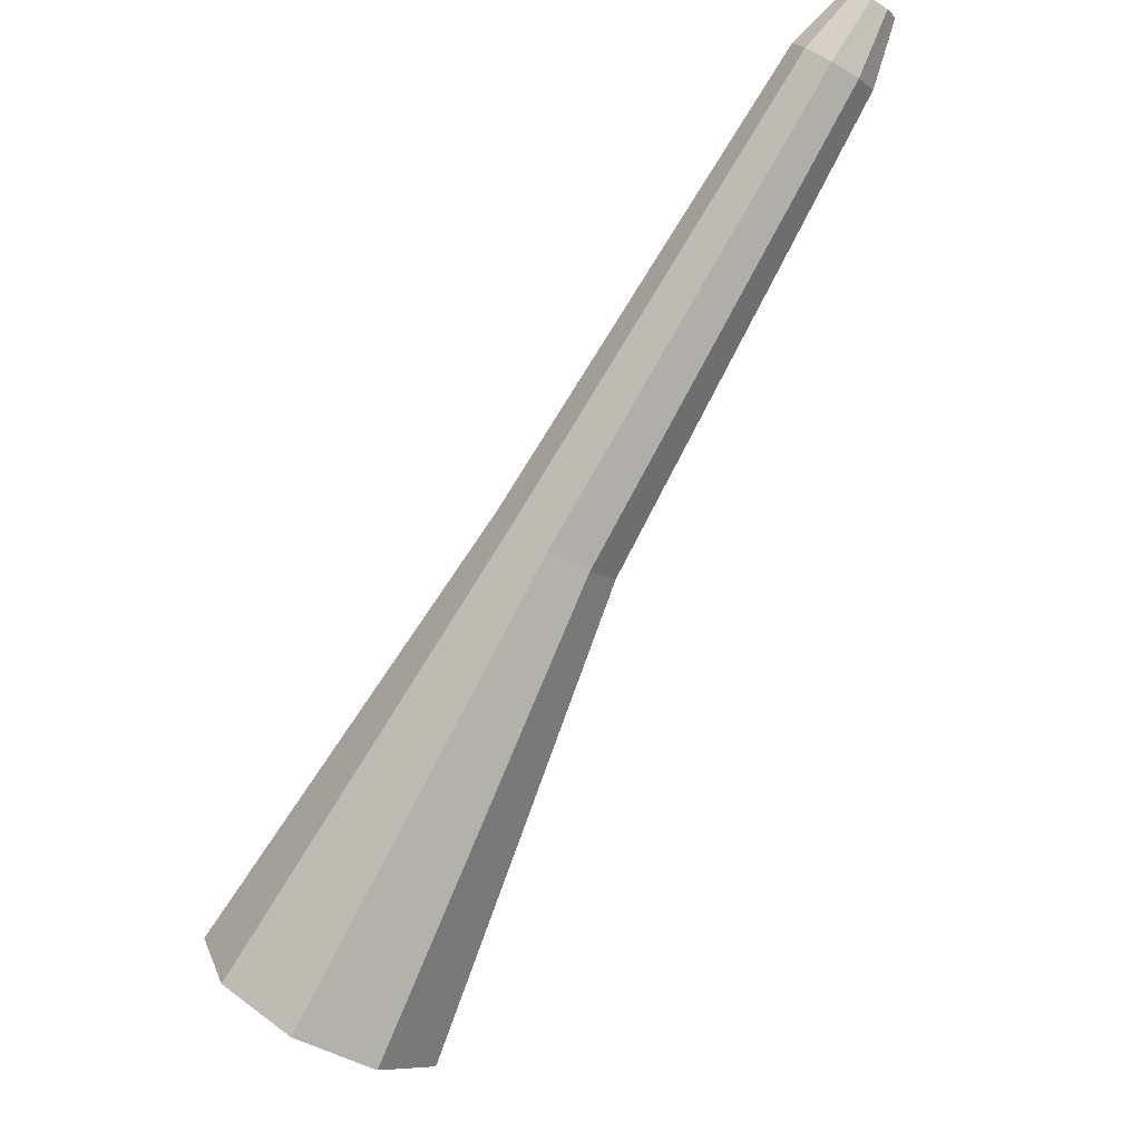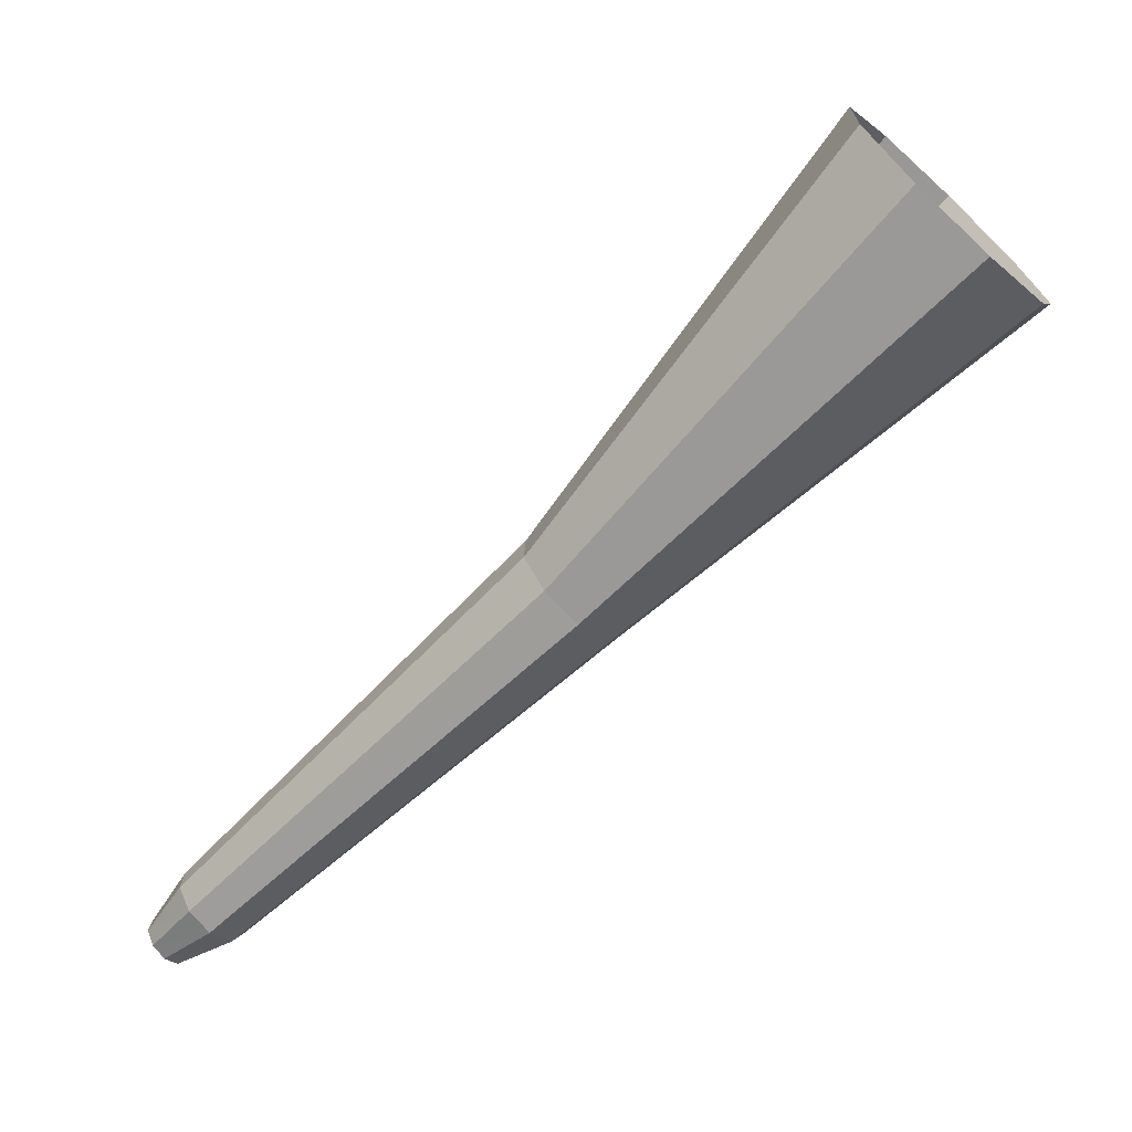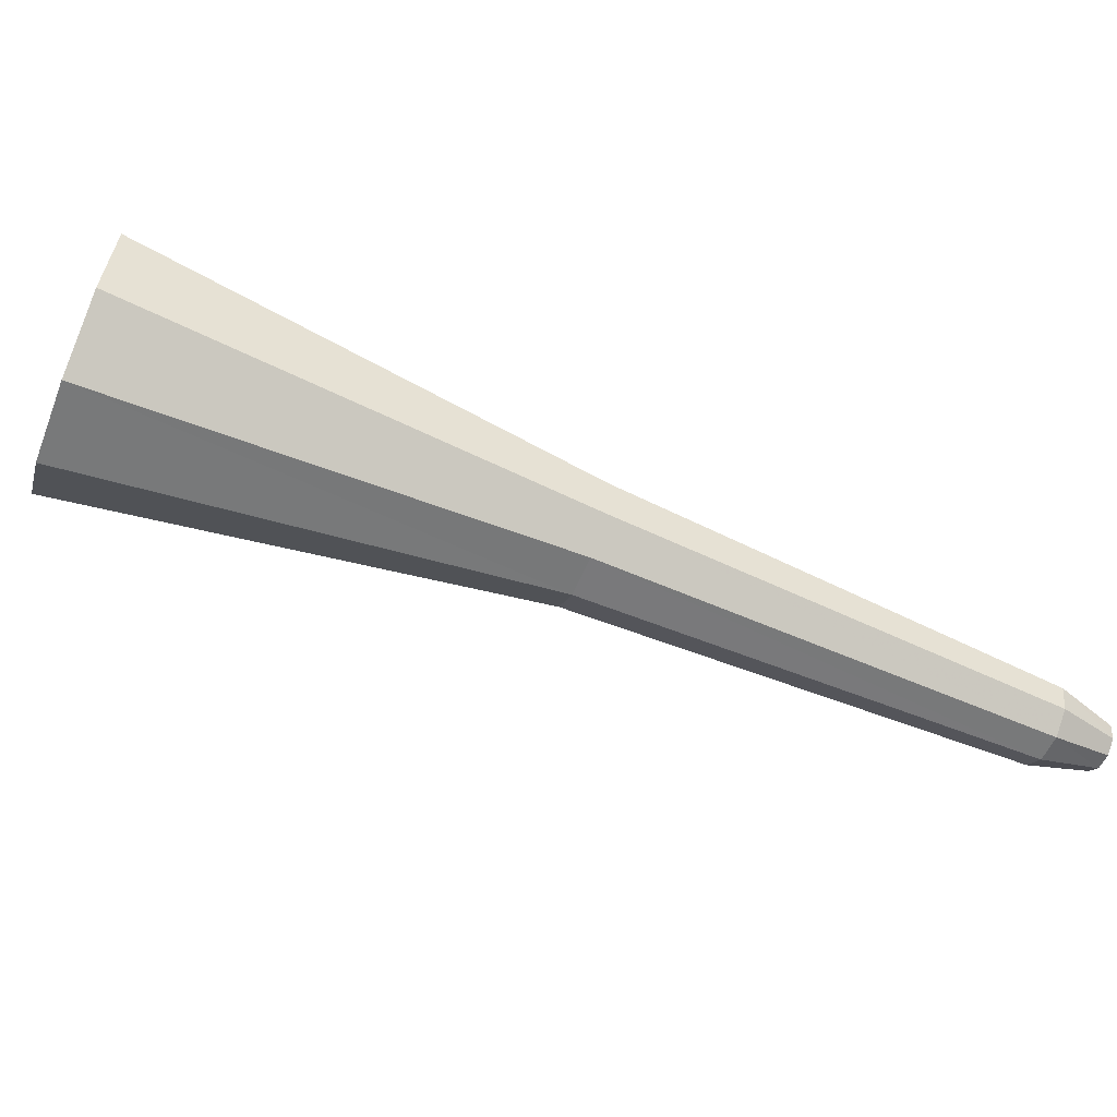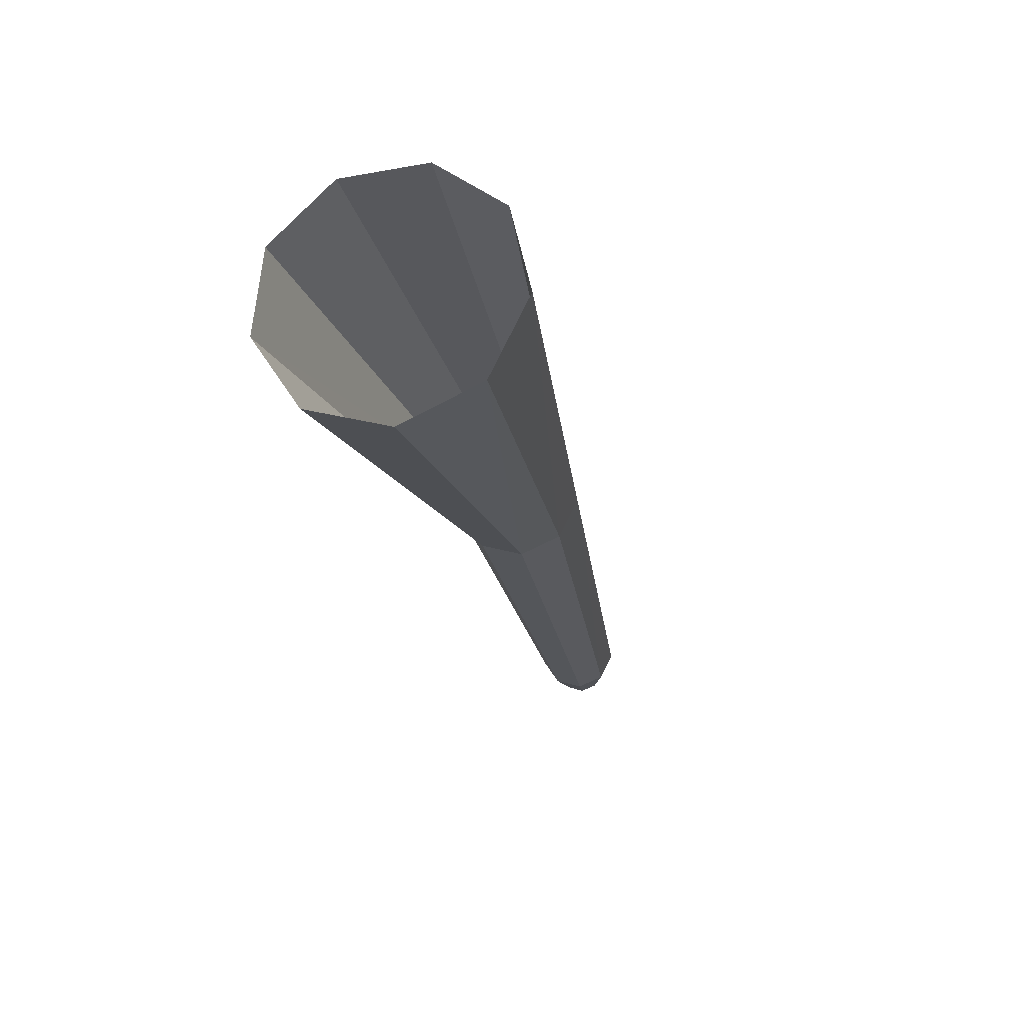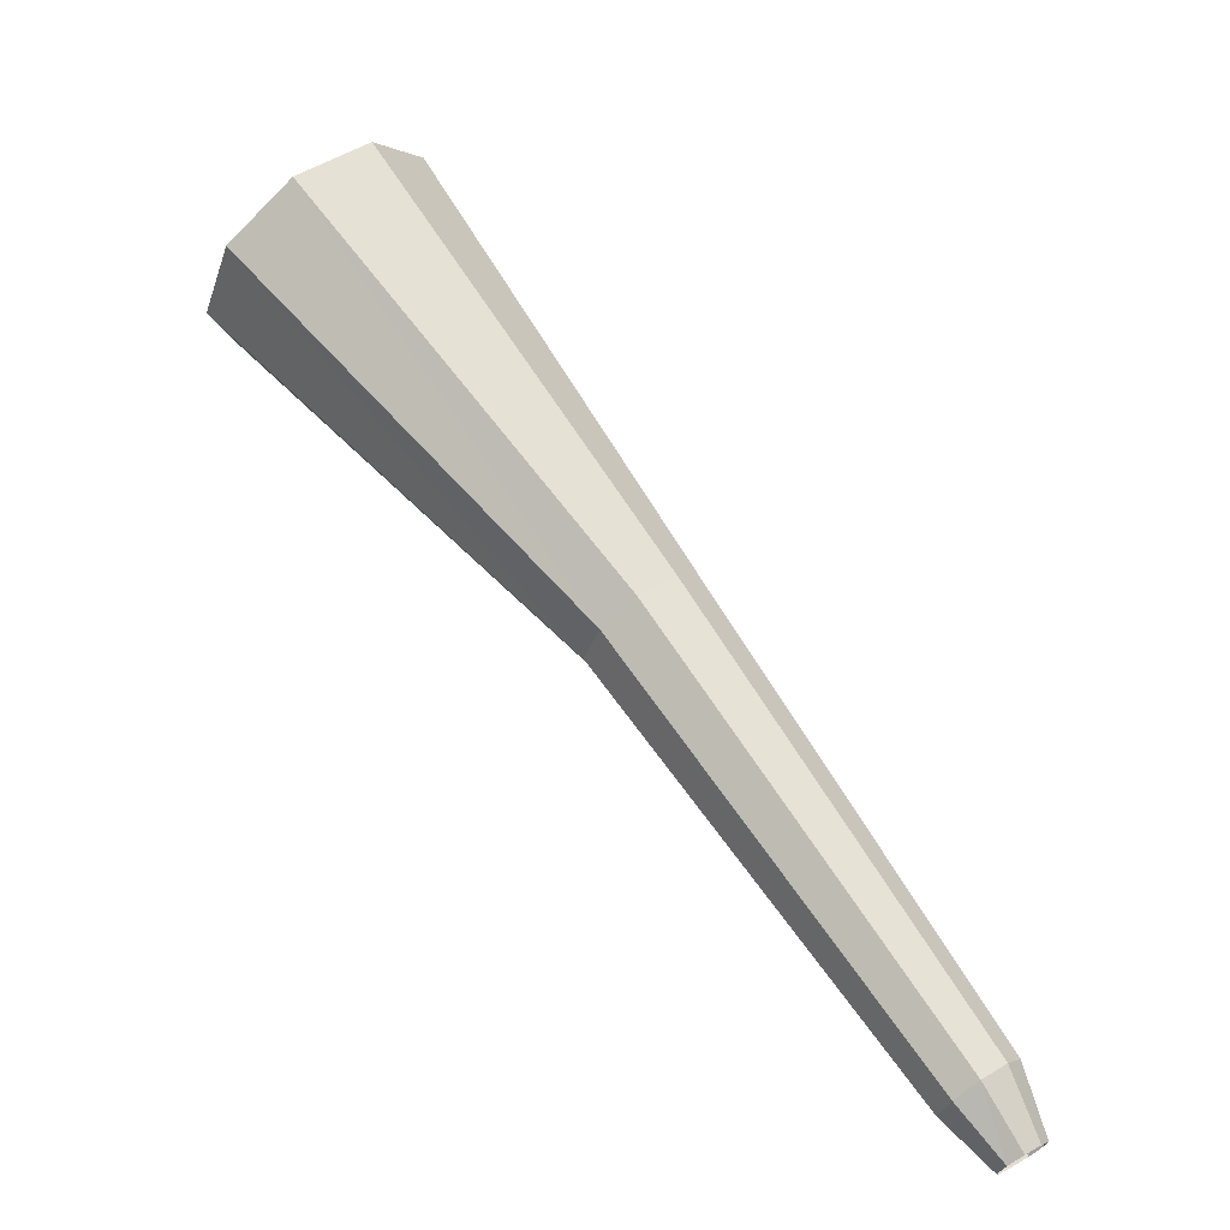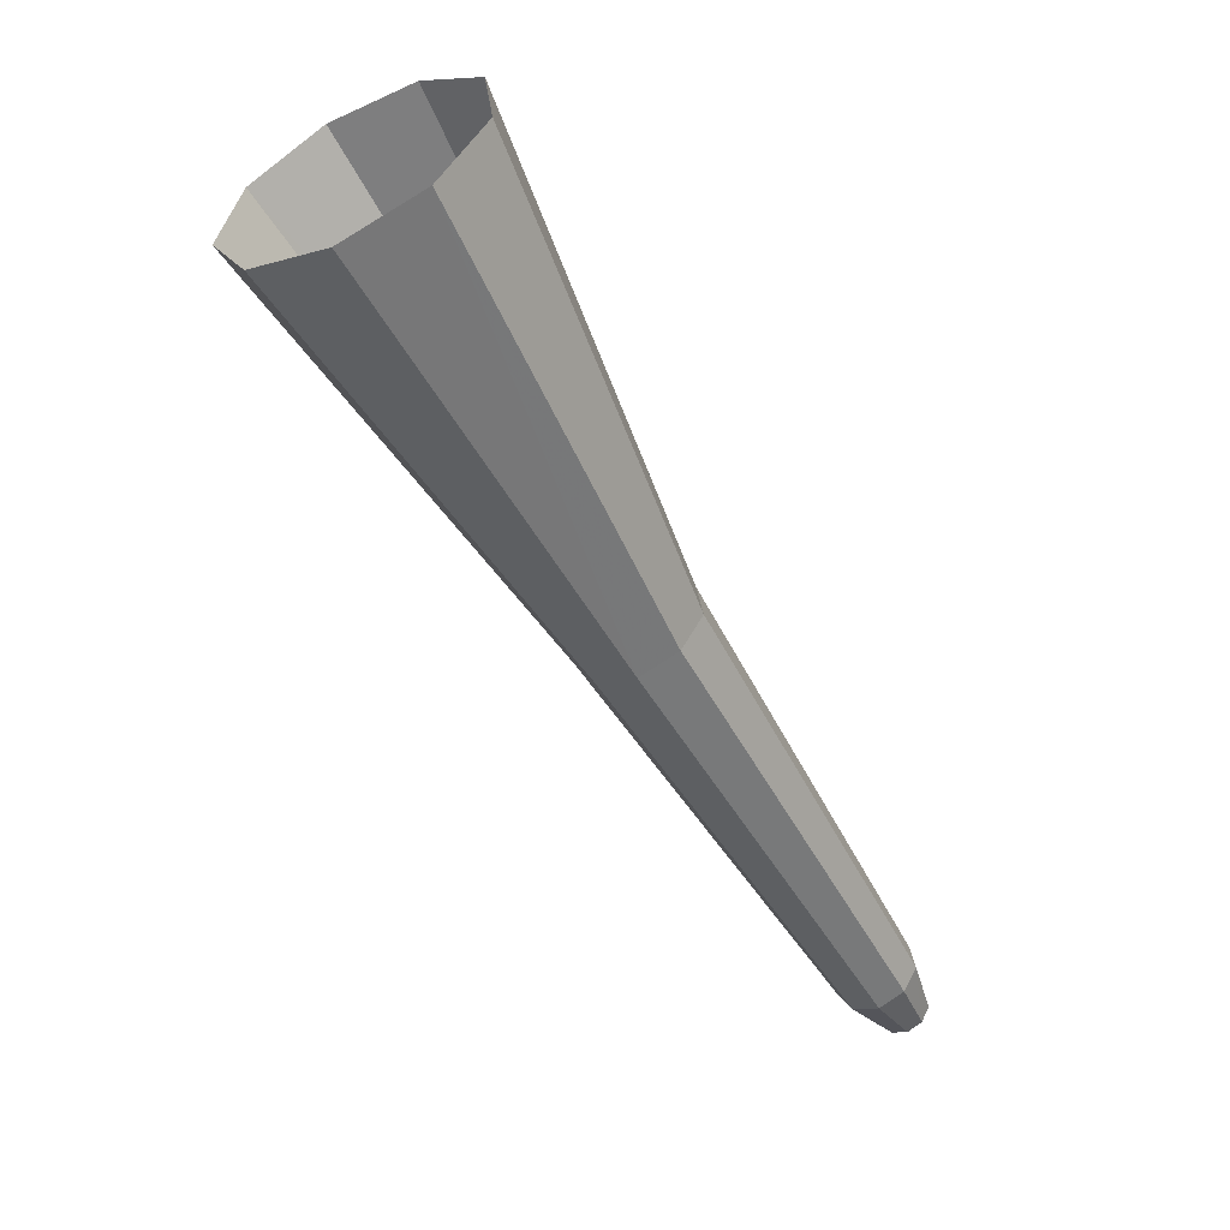
<metadata>
{"format":"obj","ext":"obj","renderer":"f3d","projection":"perspective","resolution":1024,"background":"white","views":[{"elev":-77.1,"azim":-66.9,"up":"+Z"},{"elev":-70.5,"azim":97.1,"up":"+Z"},{"elev":-69.3,"azim":-151.2,"up":"+Z"},{"elev":30.4,"azim":111.4,"up":"+Y"},{"elev":-40.6,"azim":162.0,"up":"+Y"},{"elev":65.3,"azim":-134.4,"up":"+Y"}]}
</metadata>
<code>
g tube1
v 126.4 139.3 111.9
v 126.6 139.1 111.1
v 127.2 138.6 110.7
v 127.8 138.1 110.8
v 128.2 137.7 111.5
v 128.3 137.7 112.3
v 127.8 138.1 113
v 127.2 138.6 113.1
v 126.6 139.1 112.7
v 126.4 139.3 111.9
v 123.8 135.2 111.9
v 123.9 135.1 111.5
v 124.1 134.8 111.3
v 124.5 134.6 111.4
v 124.7 134.4 111.7
v 124.7 134.4 112.2
v 124.5 134.6 112.5
v 124.2 134.9 112.6
v 123.9 135.1 112.4
v 123.8 135.2 111.9
v 121 131.2 112.3
v 121.1 131.1 112
v 121.3 130.9 111.9
v 121.5 130.8 111.9
v 121.6 130.7 112.1
v 121.6 130.7 112.4
v 121.5 130.8 112.7
v 121.3 131 112.7
v 121.1 131.1 112.6
v 121 131.2 112.3
v 120.8 130.5 112.4
v 120.8 130.5 112.2
v 120.9 130.4 112.1
v 121 130.3 112.2
v 121.1 130.2 112.3
v 121.2 130.3 112.5
v 121.1 130.3 112.6
v 120.9 130.4 112.6
v 120.8 130.5 112.5
v 120.8 130.5 112.4
f 1 2 12
f 12 11 1
f 2 3 13
f 13 12 2
f 3 4 14
f 14 13 3
f 4 5 15
f 15 14 4
f 5 6 16
f 16 15 5
f 6 7 17
f 17 16 6
f 7 8 18
f 18 17 7
f 8 9 19
f 19 18 8
f 9 10 20
f 20 19 9
f 11 12 22
f 22 21 11
f 12 13 23
f 23 22 12
f 13 14 24
f 24 23 13
f 14 15 25
f 25 24 14
f 15 16 26
f 26 25 15
f 16 17 27
f 27 26 16
f 17 18 28
f 28 27 17
f 18 19 29
f 29 28 18
f 19 20 30
f 30 29 19
f 21 22 32
f 32 31 21
f 22 23 33
f 33 32 22
f 23 24 34
f 34 33 23
f 24 25 35
f 35 34 24
f 25 26 36
f 36 35 25
f 26 27 37
f 37 36 26
f 27 28 38
f 38 37 27
f 28 29 39
f 39 38 28
f 29 30 40
f 40 39 29
g

</code>
